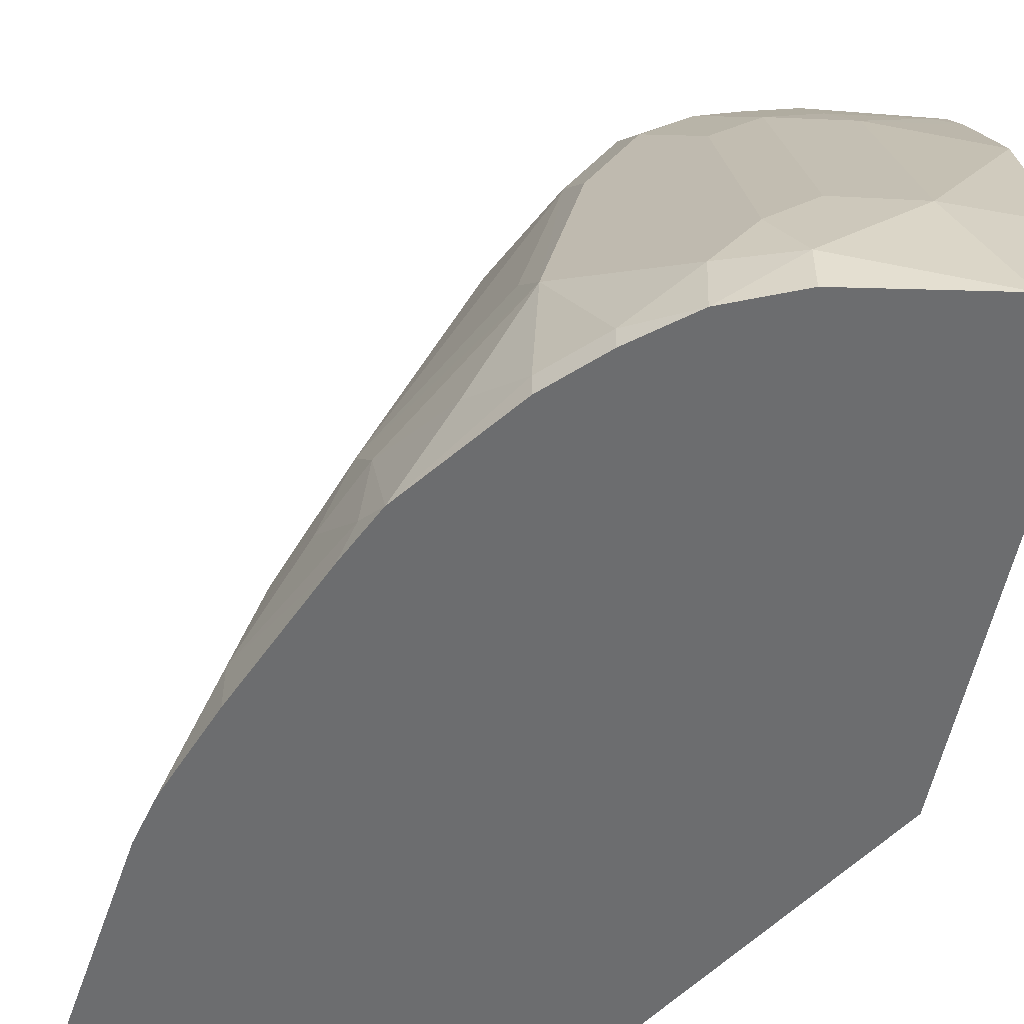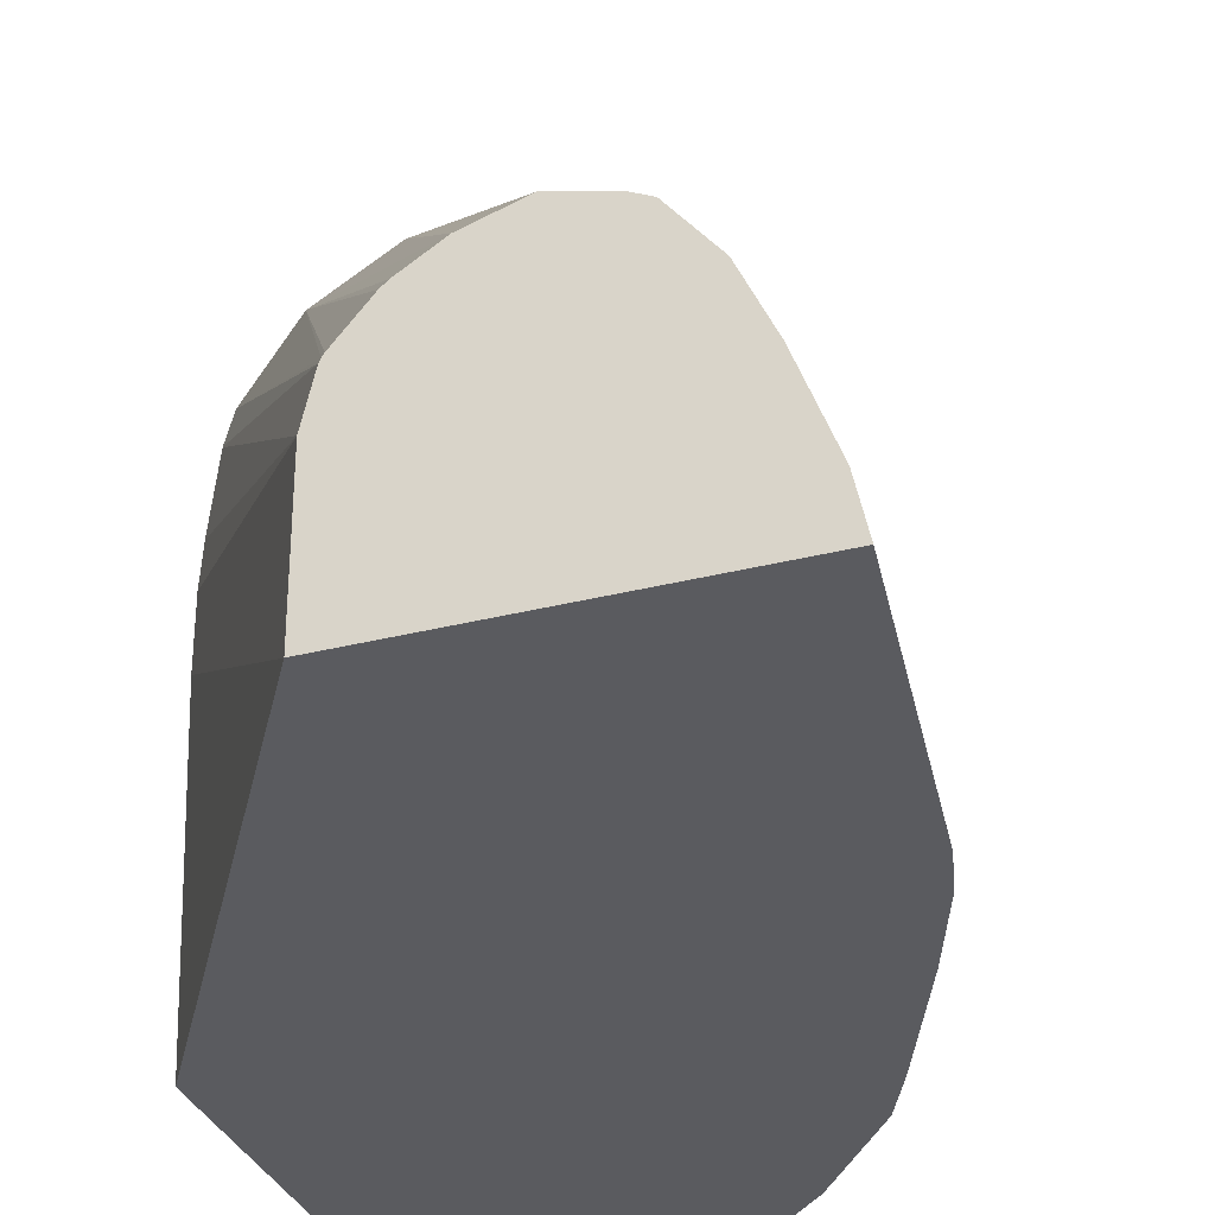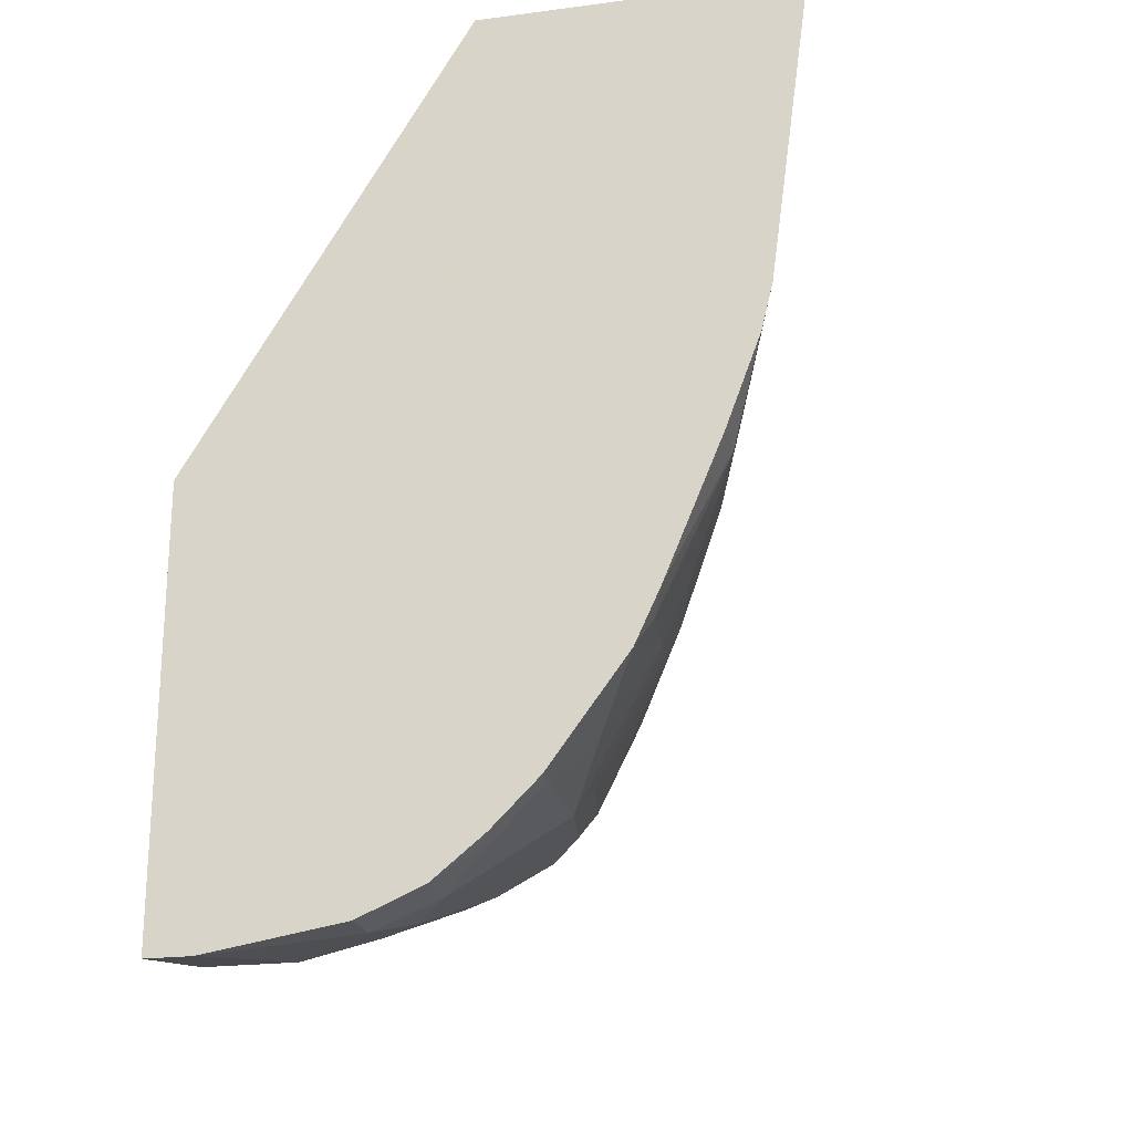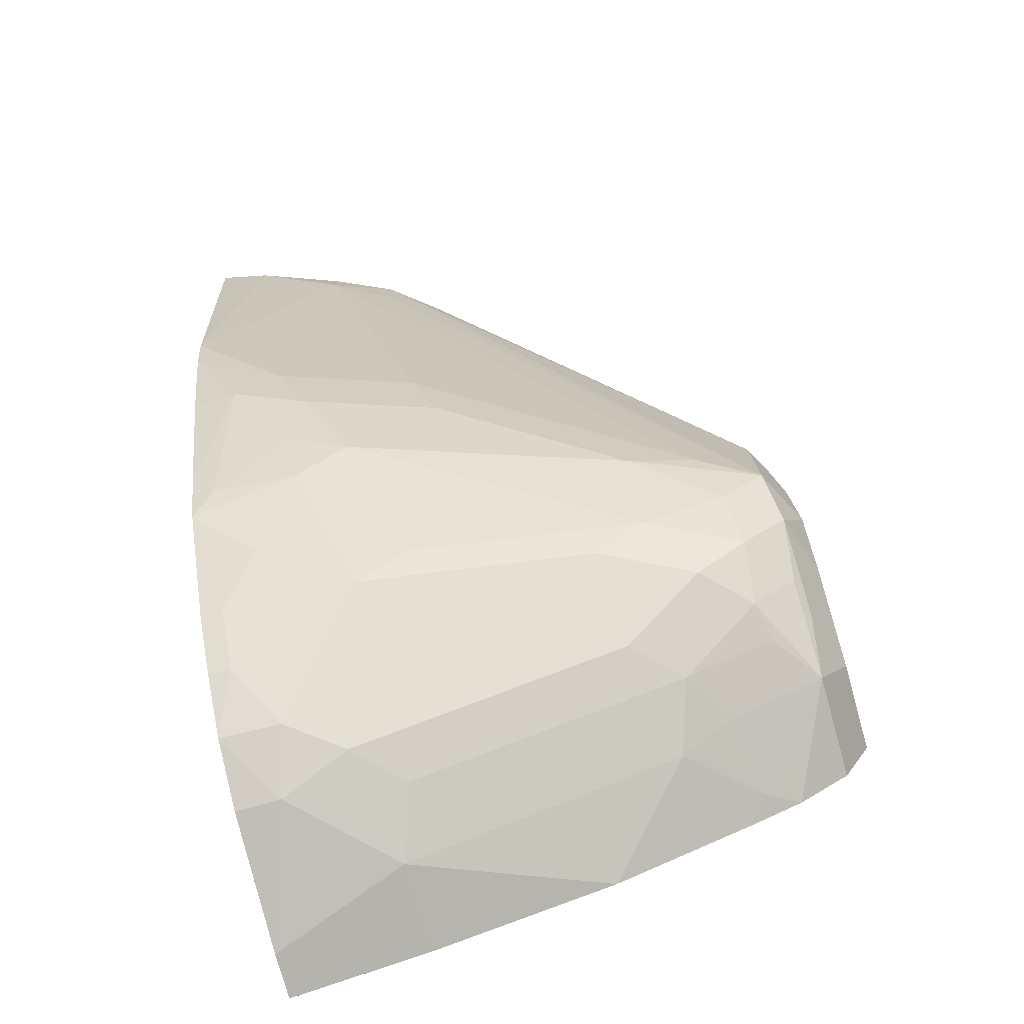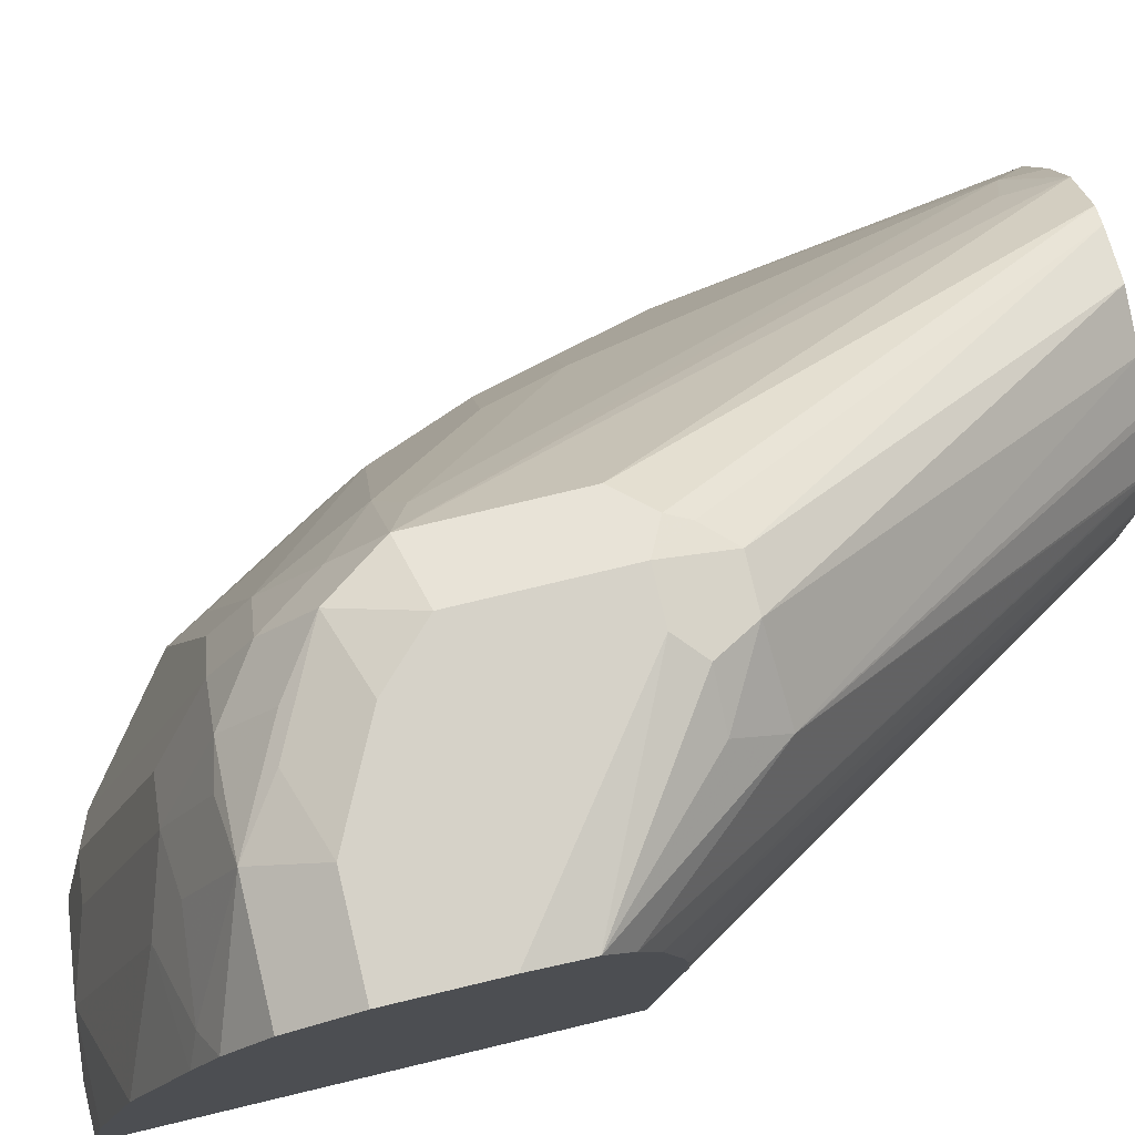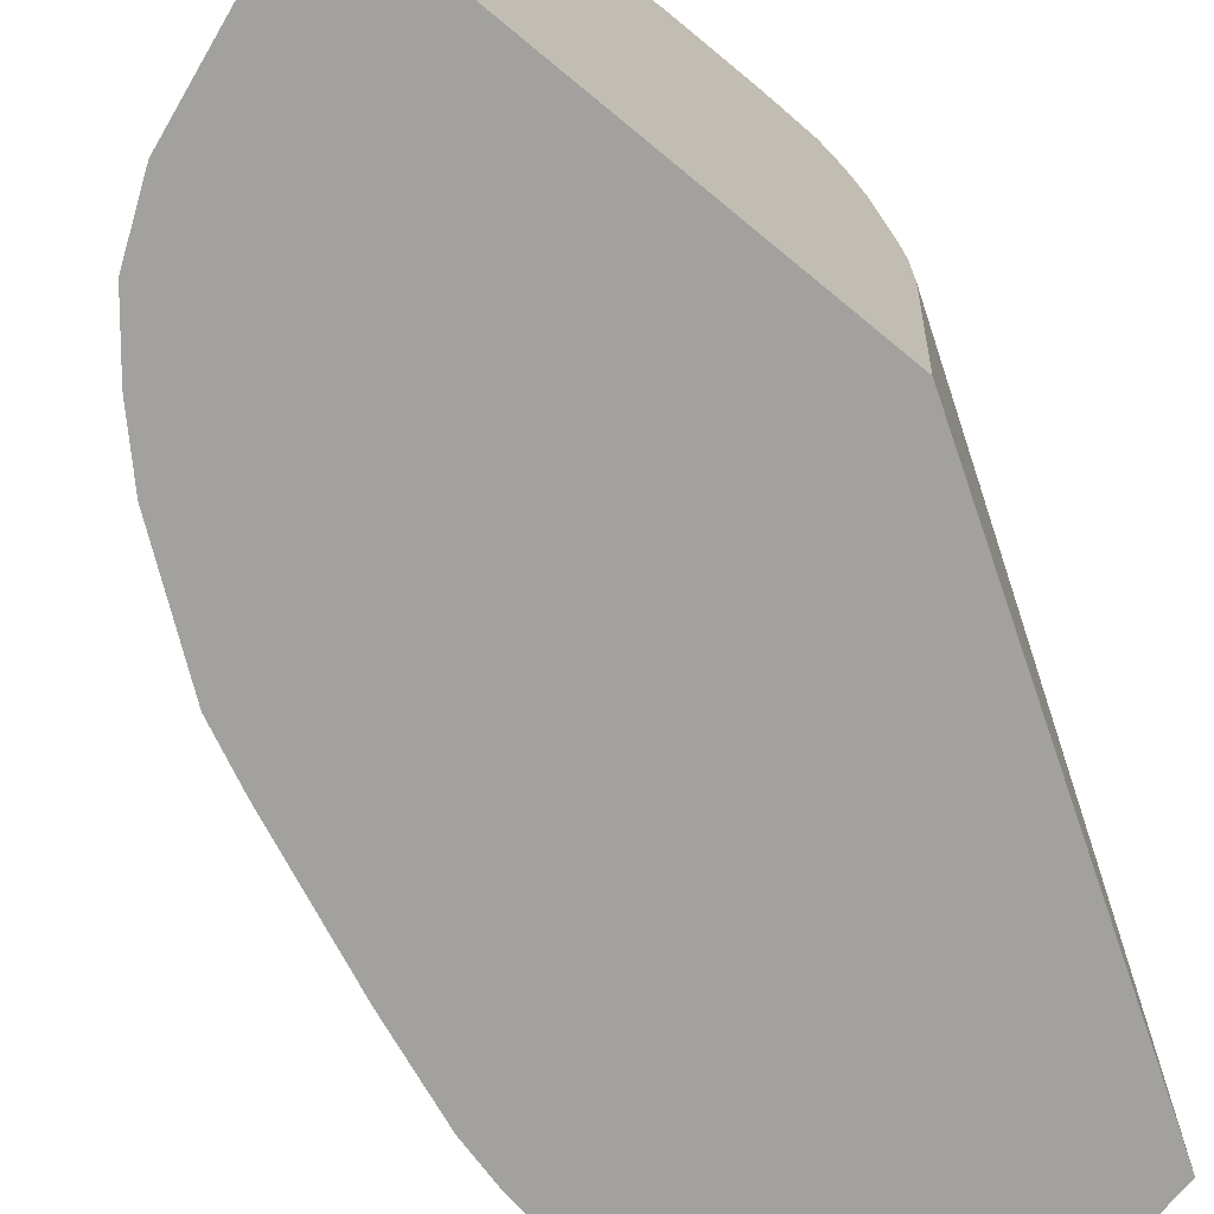
<metadata>
{"format":"obj","ext":"obj","renderer":"f3d","projection":"perspective","resolution":1024,"background":"white","views":[{"elev":-53.9,"azim":168.9,"up":"+Y"},{"elev":-32.9,"azim":19.4,"up":"+Y"},{"elev":-22.1,"azim":12.8,"up":"+Z"},{"elev":-77.2,"azim":105.5,"up":"+Z"},{"elev":78.3,"azim":-103.4,"up":"+Y"},{"elev":-72.1,"azim":-129.6,"up":"+Y"}]}
</metadata>
<code>
v 0.1219 0.3452 -0.7717
v 0.0815 0.3452 -0.7717
v 0.1625 0.3452 -0.7514
v 0.193 0.3351 -0.7616
v 0.1523 0.3351 -0.7819
v 0.1286 0.3317 -0.7988
v 0.0815 0.3452 -0.7311
v 0.0815 0.3317 -0.7988
v 0.1828 0.3452 -0.7311
v 0.1693 0.3317 -0.7785
v 0.2099 0.3317 -0.7379
v 0.193 0.3148 -0.7819
v 0.1693 0.3114 -0.7988
v 0.1523 0.3148 -0.8022
v 0.1286 0.2911 -0.8191
v 0.09141 0.2945 -0.8225
v 0.0815 0.3086 -0.8163
v 0.0815 0.3402 -0.7085
v 0.1625 0.3452 -0.6702
v 0.1828 0.3452 -0.6702
v 0.2234 0.3046 -0.7311
v 0.2335 0.2742 -0.7413
v 0.2099 0.3114 -0.7582
v 0.2099 0.3317 -0.677
v 0.3123 0.1702 -0.4896
v 0.3114 0.1692 -0.5145
v 0.3249 0.1422 -0.5078
v 0.2099 0.2505 -0.7988
v 0.1896 0.2911 -0.7988
v 0.2132 0.2742 -0.7819
v 0.1523 0.2742 -0.8225
v 0.1219 0.264 -0.8326
v 0.0815 0.2846 -0.8274
v 0.0815 0.3401 -0.7083
v 0.1523 0.3402 -0.6601
v 0.1625 0.3317 -0.6431
v 0.1828 0.3317 -0.6431
v 0.193 0.3351 -0.655
v 0.1963 0.3385 -0.6635
v 0.2742 0.1929 -0.7006
v 0.2843 0.1828 -0.6702
v 0.2742 0.1523 -0.7413
v 0.2945 0.1929 -0.4896
v 0.3249 0.1422 -0.4896
v 0.3391 0.1037 -0.4896
v 0.3249 0.1219 -0.5484
v 0.3046 0.1422 -0.6296
v 0.2301 0.149 -0.8191
v 0.2099 0.1896 -0.8191
v 0.1726 0.2538 -0.8225
v 0.1896 0.1083 -0.8597
v 0.1862 0.1862 -0.836
v 0.1726 0.1929 -0.8428
v 0.2335 0.1726 -0.8022
v 0.1523 0.2133 -0.8428
v 0.1219 0.1422 -0.8733
v 0.0815 0.2233 -0.8529
v 0.0815 0.34 -0.7082
v 0.132 0.3097 -0.6398
v 0.132 0.33 -0.6601
v 0.2415 0.196 -0.4896
v 0.264 0.2031 -0.4896
v 0.2865 0.1969 -0.4896
v 0.2945 0.132 -0.7006
v 0.3046 0.1219 -0.6702
v 0.2843 0.1219 -0.7311
v 0.2708 0.1286 -0.7582
v 0.3046 0.1016 -0.6905
v 0.3437 0.08153 -0.4896
v 0.3248 0.08153 -0.6295
v 0.2505 0.1083 -0.7988
v 0.2335 0.09141 -0.8225
v 0.2132 0.09141 -0.8428
v 0.2099 0.1286 -0.8394
v 0.1908 0.08153 -0.861
v 0.1625 0.1016 -0.8733
v 0.1726 0.132 -0.8631
v 0.1862 0.1253 -0.8563
v 0.1523 0.1523 -0.8631
v 0.1422 0.1219 -0.8733
v 0.1019 0.08153 -0.8833
v 0.0815 0.1422 -0.8733
v 0.0815 0.3249 -0.698
v 0.2084 0.1662 -0.4896
v 0.2092 0.1677 -0.4896
v 0.2227 0.1835 -0.4896
v 0.2255 0.186 -0.4896
v 0.3197 0.08153 -0.6502
v 0.3148 0.09141 -0.6601
v 0.2742 0.09141 -0.7616
v 0.268 0.08153 -0.7757
v 0.3046 0.08153 -0.6905
v 0.2791 0.08153 -0.7517
v 0.2031 0.08153 -0.4896
v 0.2335 0.08153 -0.8225
v 0.2237 0.08153 -0.8323
v 0.2132 0.08153 -0.8428
v 0.1625 0.08153 -0.8733
v 0.1591 0.1185 -0.8699
v 0.08153 0.08153 -0.8833
v 0.0815 0.08153 -0.8832
v 0.0815 0.3049 -0.6905
v 0.2076 0.1648 -0.4896
v 0.2031 0.1443 -0.4896
v 0.0815 0.2136 -0.6805
v 0.0815 0.08153 -0.6897
v 0.0815 0.3045 -0.6904
v 0.0815 0.2643 -0.6829
v 0.0815 0.2437 -0.6805
f 1 2 7
f 45 69 70
f 45 70 46
f 46 70 65
f 48 67 71
f 48 71 72
f 48 72 73
f 48 73 74
f 48 74 49
f 51 74 73
f 51 73 75
f 51 75 76
f 51 76 77
f 51 77 78
f 52 78 77
f 52 77 53
f 53 77 79
f 53 79 55
f 56 79 80
f 56 80 81
f 56 81 100
f 56 100 82
f 56 82 57
f 58 83 59
f 42 68 66
f 59 85 86
f 42 64 68
f 42 67 48
f 31 53 55
f 31 55 32
f 32 55 79
f 32 79 56
f 32 56 57
f 32 57 33
f 34 58 59
f 34 59 60
f 34 60 35
f 35 60 36
f 36 60 59
f 36 59 61
f 36 61 62
f 36 62 37
f 37 62 63
f 37 63 38
f 38 63 39
f 39 63 43
f 40 64 42
f 40 41 65
f 40 65 64
f 41 47 65
f 42 66 67
f 42 48 54
f 31 50 53
f 59 86 87
f 59 83 84
f 72 95 96
f 72 96 73
f 72 91 95
f 73 97 75
f 73 96 97
f 75 98 76
f 76 81 80
f 76 80 99
f 76 99 77
f 76 98 81
f 77 99 80
f 77 80 79
f 82 100 101
f 83 102 103
f 83 103 84
f 90 93 91
f 94 104 109
f 94 109 105
f 94 105 106
f 102 107 103
f 103 107 104
f 104 107 108
f 104 108 109
f 71 91 72
f 59 87 61
f 69 88 70
f 69 93 92
f 64 65 68
f 65 70 88
f 65 88 89
f 65 89 68
f 66 90 67
f 66 68 90
f 67 90 91
f 67 91 71
f 68 92 93
f 68 93 90
f 68 89 88
f 68 88 92
f 69 94 106
f 69 106 101
f 69 101 100
f 69 100 81
f 69 81 98
f 69 98 75
f 69 75 97
f 69 97 96
f 69 96 95
f 69 95 91
f 69 91 93
f 69 92 88
f 30 54 48
f 59 84 85
f 29 53 50
f 4 6 5
f 4 9 11
f 4 11 23
f 4 23 12
f 4 12 13
f 4 13 10
f 6 10 13
f 6 13 14
f 6 14 31
f 6 31 15
f 6 15 16
f 6 16 17
f 6 17 8
f 7 18 19
f 9 20 24
f 9 24 11
f 11 21 22
f 11 22 23
f 11 24 25
f 11 25 26
f 11 26 27
f 11 27 21
f 12 28 29
f 4 10 6
f 12 29 13
f 3 9 4
f 2 34 18
f 30 42 54
f 1 19 20
f 1 20 9
f 1 9 3
f 1 3 4
f 1 4 5
f 1 5 6
f 1 6 8
f 1 8 2
f 2 8 17
f 2 17 33
f 2 33 57
f 2 57 82
f 2 82 101
f 2 101 106
f 2 106 105
f 2 105 109
f 2 109 108
f 2 108 107
f 2 107 102
f 2 102 83
f 2 83 58
f 2 58 34
f 2 18 7
f 12 23 30
f 1 7 19
f 13 29 31
f 25 85 84
f 25 84 103
f 25 103 104
f 25 104 94
f 25 94 69
f 25 69 45
f 25 45 44
f 25 44 27
f 25 27 26
f 27 44 45
f 27 45 46
f 27 46 65
f 27 65 47
f 27 47 41
f 28 48 49
f 28 49 29
f 28 30 48
f 29 50 31
f 29 49 74
f 29 74 51
f 29 51 78
f 29 78 52
f 12 30 28
f 25 86 85
f 25 87 86
f 29 52 53
f 25 62 61
f 13 31 14
f 15 31 32
f 15 32 16
f 16 33 17
f 16 32 33
f 18 34 19
f 25 61 87
f 19 36 37
f 19 37 20
f 19 34 35
f 20 37 38
f 19 35 36
f 20 39 24
f 20 38 39
f 25 43 63
f 24 43 25
f 24 39 43
f 22 40 42
f 25 63 62
f 22 42 30
f 21 41 40
f 21 27 41
f 21 40 22
f 22 30 23

</code>
